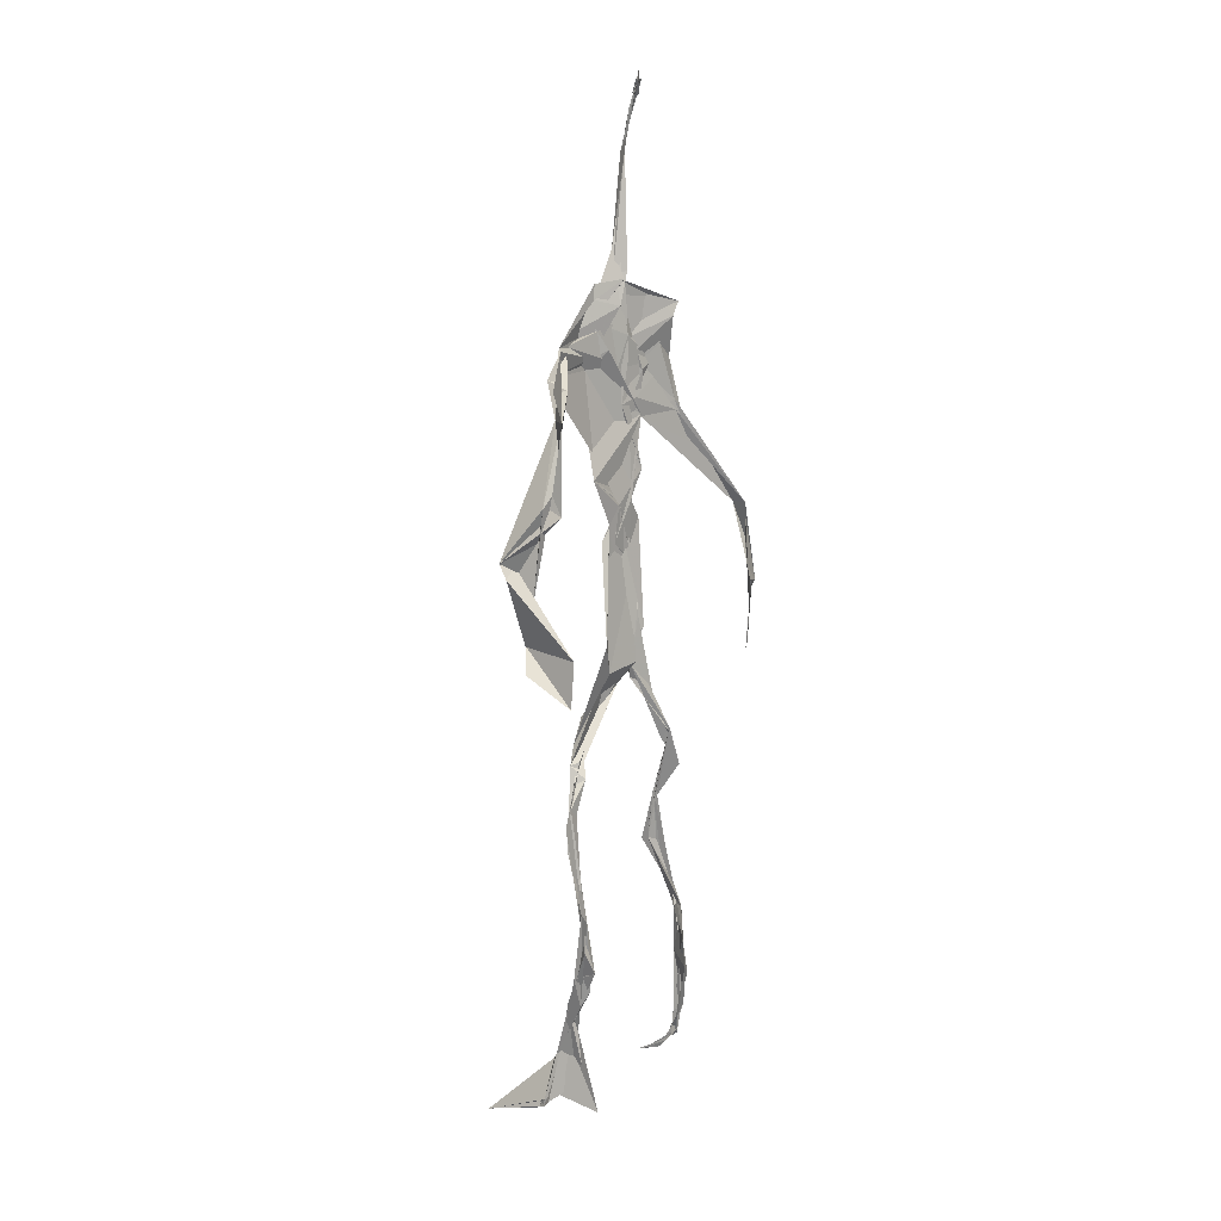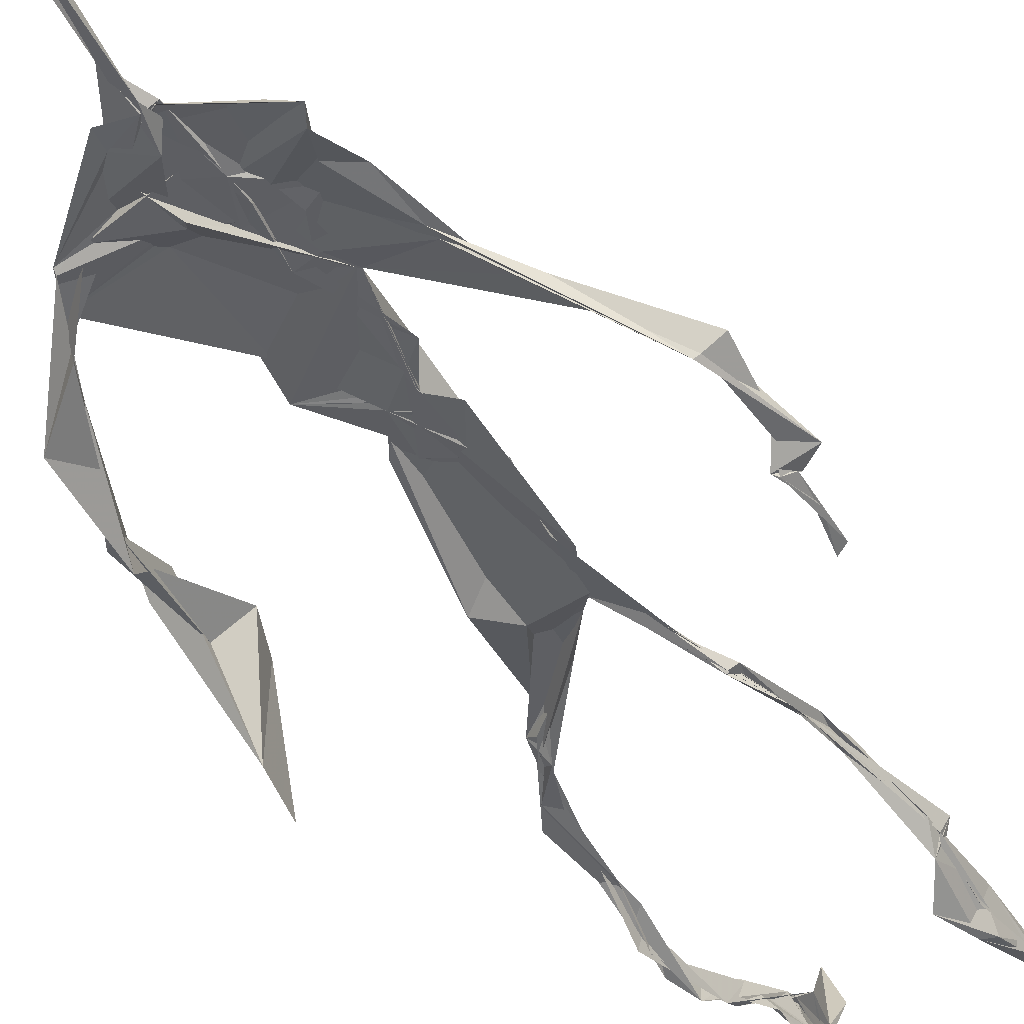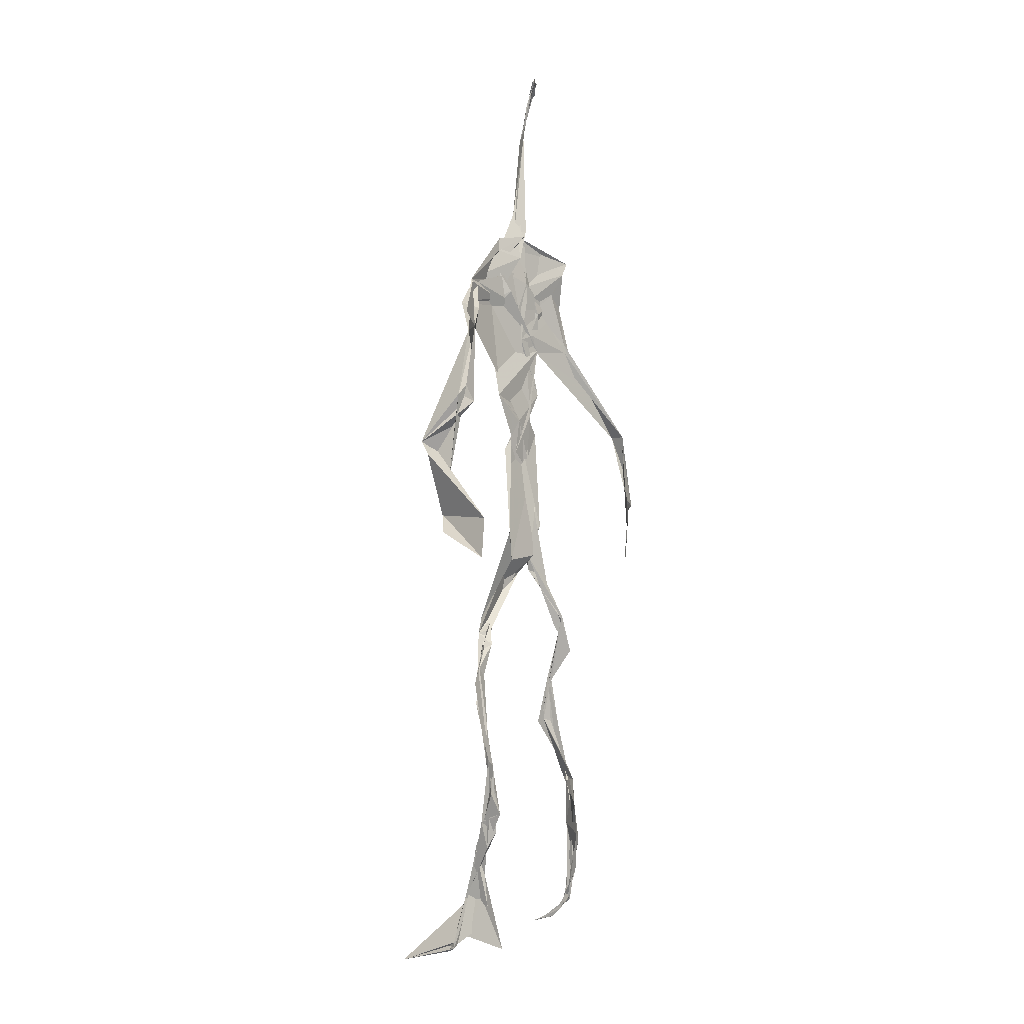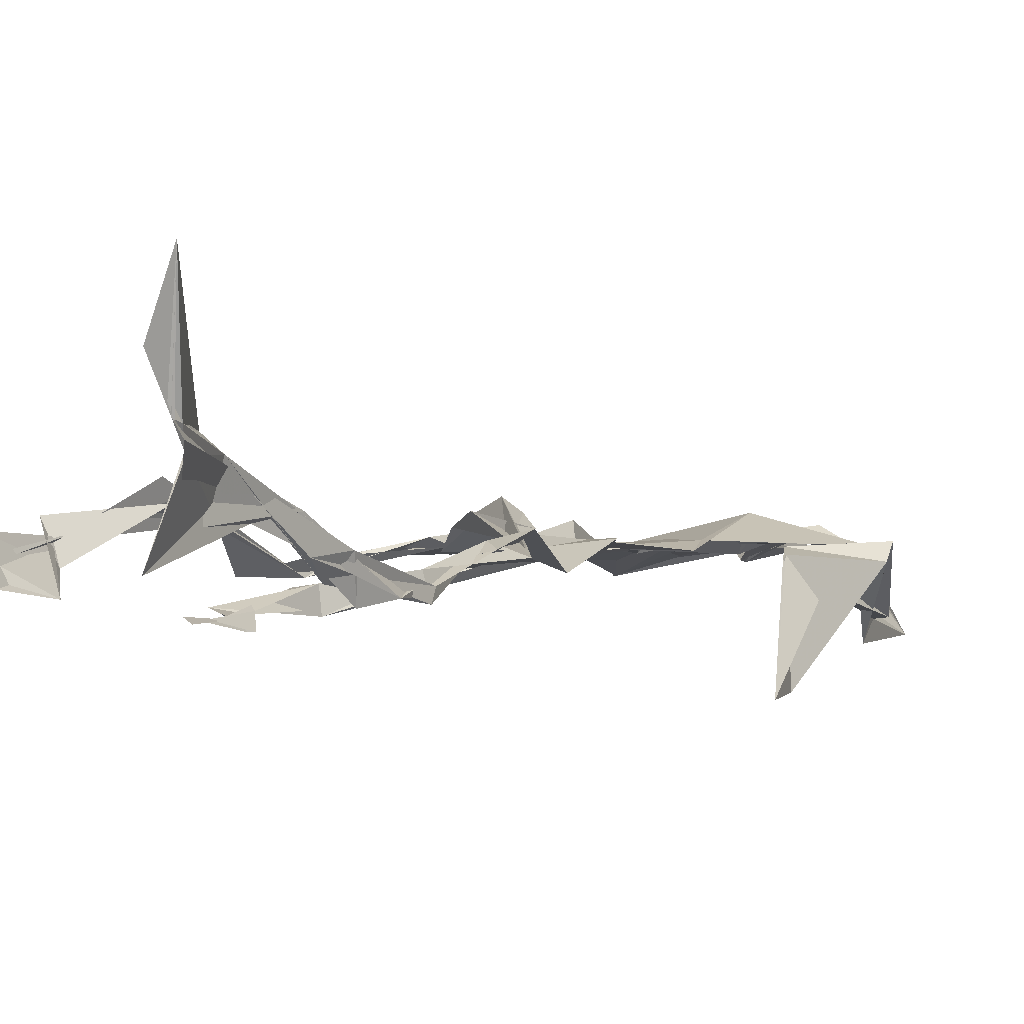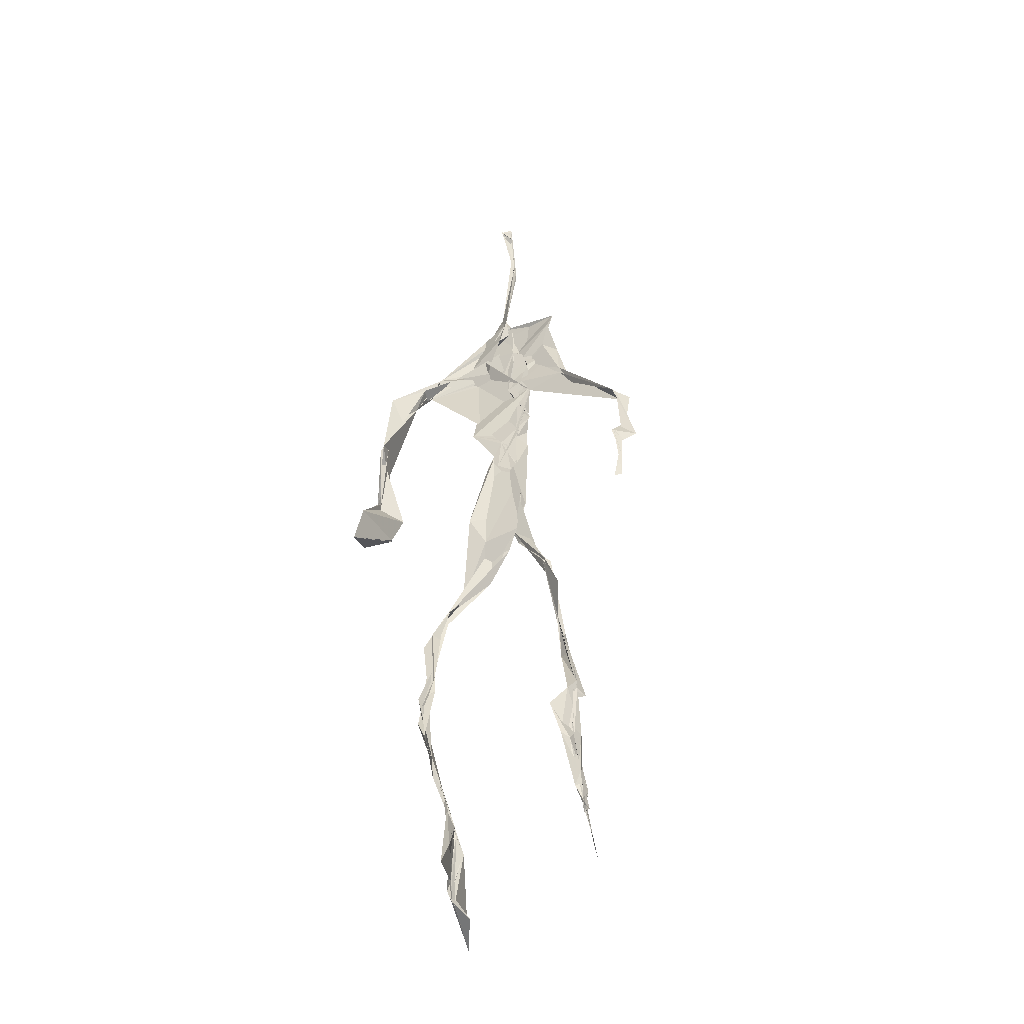
<metadata>
{"format":"obj","ext":"obj","renderer":"f3d","projection":"perspective","resolution":1024,"background":"white","views":[{"elev":10.1,"azim":130.9,"up":"+Y"},{"elev":-42.4,"azim":-150.3,"up":"+Z"},{"elev":-3.8,"azim":129.8,"up":"+Y"},{"elev":-1.4,"azim":23.3,"up":"+Z"},{"elev":-45.2,"azim":-156.7,"up":"+Y"}]}
</metadata>
<code>
v 0.4389 0.2332 0.472
v 0.551 0.3608 0.4773
v 0.4805 0.5191 0.4889
v 0.504 0.7381 0.4818
v 0.4445 0.6818 0.483
v 0.3809 0.443 0.4526
v 0.5699 0.228 0.4615
v 0.5703 0.3068 0.4789
v 0.5264 0.7274 0.4894
v 0.5199 0.3977 0.4948
v 0.4846 0.4804 0.4805
v 0.4448 0.3543 0.4702
v 0.4932 0.8418 0.4874
v 0.493 0.7004 0.484
v 0.4785 0.4709 0.4797
v 0.5604 0.08586 0.5139
v 0.592 0.6419 0.47
v 0.4447 0.725 0.4737
v 0.4347 0.2475 0.483
v 0.4909 0.4415 0.4824
v 0.5517 0.154 0.4849
v 0.6226 0.5069 0.4651
v 0.4363 0.2499 0.4849
v 0.4938 0.8755 0.4799
v 0.492 0.8727 0.4825
v 0.5576 0.0988 0.5044
v 0.5821 0.663 0.4663
v 0.4355 0.1868 0.4756
v 0.554 0.1317 0.506
v 0.4516 0.3267 0.4876
v 0.53 0.6106 0.4874
v 0.5048 0.5694 0.4829
v 0.5574 0.3711 0.4874
v 0.4826 0.5871 0.4957
v 0.492 0.6295 0.4872
v 0.506 0.7226 0.4806
v 0.5601 0.2677 0.4716
v 0.5085 0.5398 0.4842
v 0.3769 0.5607 0.4585
v 0.4313 0.1354 0.4793
v 0.45 0.287 0.5051
v 0.5592 0.3585 0.4813
v 0.4986 0.749 0.4801
v 0.569 0.258 0.4658
v 0.493 0.8384 0.492
v 0.4508 0.7138 0.4739
v 0.4817 0.5347 0.4872
v 0.5345 0.5908 0.4827
v 0.4332 0.1381 0.4835
v 0.4899 0.8807 0.4756
v 0.5397 0.6994 0.4935
v 0.5599 0.08492 0.5154
v 0.5343 0.6748 0.4921
v 0.4969 0.5493 0.487
v 0.5581 0.1936 0.466
v 0.4329 0.1205 0.4823
v 0.562 0.2102 0.4581
v 0.4328 0.1911 0.4844
v 0.4317 0.1254 0.4798
v 0.4416 0.6482 0.4795
v 0.4323 0.1014 0.5014
v 0.4915 0.4644 0.4888
v 0.4339 0.2377 0.4813
v 0.4935 0.445 0.482
v 0.4833 0.6518 0.4842
v 0.4599 0.3772 0.477
v 0.5612 0.0908 0.5089
v 0.4769 0.673 0.483
v 0.4525 0.3838 0.4741
v 0.4899 0.8915 0.4737
v 0.4874 0.4437 0.4804
v 0.4585 0.3842 0.4701
v 0.4311 0.1466 0.475
v 0.5723 0.6907 0.4822
v 0.5315 0.4628 0.4723
v 0.4837 0.6963 0.4861
v 0.4569 0.3861 0.4701
v 0.3782 0.562 0.4696
v 0.3728 0.4914 0.4544
v 0.5595 0.08303 0.5201
v 0.5502 0.7009 0.4952
v 0.4303 0.1189 0.4823
v 0.378 0.4965 0.4494
v 0.5272 0.6832 0.4917
v 0.5516 0.1367 0.5028
v 0.5653 0.2551 0.4715
v 0.4781 0.5577 0.4859
v 0.4891 0.5712 0.4835
v 0.4508 0.2125 0.4613
v 0.4367 0.1932 0.474
v 0.4896 0.6449 0.4861
v 0.4987 0.8888 0.4686
v 0.5066 0.7317 0.4884
v 0.3796 0.5621 0.4557
v 0.5583 0.6938 0.4889
v 0.4884 0.4305 0.4859
v 0.5077 0.5824 0.4862
v 0.459 0.6931 0.4807
v 0.4366 0.09554 0.5222
v 0.4958 0.8697 0.4814
v 0.4901 0.5144 0.4865
v 0.4286 0.6185 0.4779
v 0.5619 0.2842 0.473
v 0.4987 0.6467 0.4855
v 0.4322 0.1097 0.4925
v 0.432 0.1185 0.4842
v 0.4987 0.677 0.4856
v 0.5055 0.7378 0.4919
v 0.4908 0.8847 0.4751
v 0.4917 0.8975 0.4752
v 0.4847 0.5233 0.4879
v 0.464 0.6794 0.4846
v 0.6084 0.6415 0.4484
v 0.5476 0.08912 0.4677
v 0.4895 0.5736 0.4832
v 0.4964 0.5625 0.4839
v 0.5677 0.34 0.4776
v 0.5579 0.1001 0.5094
v 0.559 0.1778 0.4893
v 0.4944 0.7421 0.4856
v 0.3669 0.5581 0.4678
v 0.5845 0.6624 0.4792
v 0.4362 0.1768 0.4673
v 0.43 0.2349 0.4904
v 0.4994 0.8922 0.4694
v 0.4929 0.8274 0.4913
v 0.4537 0.3312 0.49
v 0.5015 0.7432 0.4804
v 0.4837 0.4468 0.483
v 0.5533 0.07908 0.5367
v 0.4992 0.4272 0.4894
v 0.4914 0.8882 0.475
v 0.5509 0.3738 0.4834
v 0.5288 0.7109 0.4898
v 0.5722 0.6933 0.4839
v 0.4531 0.2898 0.4958
v 0.5652 0.2022 0.4771
v 0.5319 0.6641 0.4999
v 0.6196 0.4703 0.4272
v 0.3603 0.496 0.4594
v 0.5025 0.7107 0.4864
v 0.623 0.5359 0.4829
v 0.53 0.4035 0.5002
v 0.5474 0.1136 0.4818
v 0.6383 0.5279 0.4769
v 0.4368 0.1366 0.477
v 0.4315 0.1496 0.4762
v 0.5489 0.1241 0.5129
v 0.6348 0.4586 0.4618
v 0.5686 0.07146 0.5681
v 0.4352 0.09845 0.5133
v 0.6371 0.5389 0.485
v 0.6121 0.589 0.4549
v 0.6159 0.4747 0.4791
v 0.5079 0.7453 0.4868
v 0.4754 0.5957 0.4846
v 0.3736 0.5119 0.4581
v 0.4922 0.685 0.4839
v 0.4754 0.6363 0.4857
v 0.4956 0.8878 0.4747
v 0.3803 0.4999 0.4495
v 0.4429 0.1827 0.4646
v 0.4298 0.135 0.4874
v 0.5835 0.6703 0.4855
v 0.4512 0.2979 0.4979
v 0.3749 0.4458 0.4557
v 0.4908 0.6978 0.4868
v 0.4302 0.1209 0.4905
v 0.449 0.3168 0.4959
v 0.4844 0.5212 0.4862
v 0.4598 0.728 0.4801
v 0.5696 0.253 0.4596
v 0.5639 0.3123 0.4821
v 0.5582 0.1746 0.4896
v 0.4922 0.8412 0.491
v 0.4766 0.6382 0.4847
v 0.5465 0.3849 0.4936
v 0.5519 0.1449 0.5009
v 0.5131 0.5548 0.4858
v 0.374 0.4692 0.4546
v 0.6064 0.5 0.4825
v 0.6256 0.4358 0.4249
v 0.3723 0.4889 0.4559
v 0.4314 0.1223 0.4812
v 0.5602 0.09155 0.5139
v 0.5253 0.7395 0.49
v 0.5751 0.3259 0.4762
v 0.6148 0.4746 0.4774
v 0.5496 0.1311 0.4895
v 0.4796 0.6768 0.4869
v 0.5606 0.179 0.4744
v 0.6129 0.5739 0.445
v 0.5137 0.4399 0.4881
v 0.6217 0.5801 0.4555
v 0.5205 0.5419 0.4871
v 0.4314 0.1174 0.4858
v 0.494 0.8809 0.4795
v 0.5173 0.6897 0.4827
v 0.4729 0.4184 0.4817
v 0.4995 0.889 0.4689
v 0.5188 0.4386 0.4806
v 0.4332 0.1148 0.487
v 0.4982 0.8911 0.4722
v 0.4405 0.64 0.4793
v 0.5035 0.6743 0.486
v 0.5672 0.2468 0.462
v 0.5062 0.7652 0.4893
v 0.4911 0.6815 0.4876
v 0.4987 0.7334 0.4867
v 0.5576 0.0918 0.5066
v 0.5603 0.09123 0.5053
v 0.5541 0.07759 0.5402
v 0.611 0.481 0.462
v 0.6163 0.5122 0.4821
v 0.6186 0.5638 0.4741
v 0.554 0.08649 0.5202
v 0.5444 0.07926 0.5395
v 0.5614 0.09472 0.497
v 0.5454 0.07589 0.5497
v 0.5559 0.07578 0.5468
v 0.5492 0.08517 0.5226
v 0.6148 0.5013 0.4686
v 0.6052 0.496 0.4734
v 0.6202 0.5241 0.4842
v 0.6172 0.5288 0.4753
v 0.6294 0.5709 0.4673
v 0.6272 0.5713 0.4822
v 0.6129 0.5278 0.4768
v 0.5523 0.07993 0.53
v 0.5604 0.09403 0.4989
v 0.5487 0.08071 0.5329
v 0.6294 0.5617 0.4712
v 0.6068 0.5996 0.4675
f 23 165 30
f 135 74 122
f 174 29 55
f 6 166 180
f 97 87 48
f 108 43 155
f 32 116 195
f 151 61 184
f 128 51 120
f 27 95 122
f 119 144 21
f 133 187 173
f 49 196 73
f 156 53 31
f 101 88 47
f 48 176 97
f 31 48 116
f 112 205 14
f 1 19 58
f 97 91 88
f 153 22 194
f 59 61 40
f 64 129 199
f 69 169 136
f 128 120 207
f 17 194 152
f 17 113 74
f 190 159 68
f 90 23 28
f 180 166 83
f 81 84 74
f 80 148 150
f 179 75 195
f 160 109 203
f 11 129 47
f 127 136 124
f 107 95 53
f 99 151 105
f 191 172 55
f 25 207 45
f 149 182 154
f 35 115 159
f 94 78 60
f 118 52 26
f 68 159 91
f 22 142 139
f 14 205 134
f 38 32 3
f 53 156 107
f 100 160 70
f 208 46 167
f 201 170 195
f 110 126 25
f 173 8 33
f 39 121 183
f 85 67 178
f 39 183 140
f 3 170 62
f 39 204 121
f 131 10 15
f 117 8 103
f 142 22 153
f 181 188 145
f 169 165 19
f 140 161 157
f 155 13 45
f 99 105 61
f 195 116 179
f 57 178 119
f 177 193 33
f 83 79 161
f 160 203 70
f 97 88 87
f 118 67 16
f 171 93 167
f 12 77 30
f 178 67 144
f 62 71 131
f 62 20 3
f 166 79 83
f 208 104 65
f 39 94 204
f 207 120 4
f 21 7 119
f 171 46 18
f 47 88 34
f 94 140 78
f 44 57 37
f 147 90 40
f 121 159 78
f 93 4 120
f 134 84 36
f 43 175 13
f 119 7 57
f 11 66 129
f 55 29 148
f 189 21 114
f 12 30 72
f 125 50 132
f 20 66 11
f 54 48 87
f 89 124 1
f 155 45 4
f 195 75 201
f 109 92 197
f 137 85 57
f 105 151 196
f 120 158 167
f 155 43 13
f 44 8 173
f 145 152 181
f 205 176 198
f 26 114 118
f 154 182 139
f 66 77 12
f 187 10 42
f 203 197 70
f 26 185 29
f 96 69 77
f 186 128 9
f 70 200 24
f 1 124 136
f 175 100 70
f 152 192 17
f 80 16 85
f 200 50 24
f 56 184 61
f 161 79 180
f 89 1 162
f 37 57 7
f 81 135 9
f 131 42 10
f 47 129 101
f 80 85 148
f 46 5 98
f 49 73 58
f 8 37 103
f 46 98 18
f 201 177 143
f 202 59 163
f 163 59 40
f 69 96 72
f 78 140 157
f 17 74 164
f 162 146 123
f 185 150 148
f 181 152 194
f 197 200 70
f 169 72 165
f 158 107 104
f 111 3 11
f 187 42 86
f 68 76 190
f 53 164 31
f 69 136 127
f 152 145 142
f 23 63 28
f 163 40 28
f 29 174 189
f 116 32 31
f 190 98 60
f 98 76 18
f 24 125 13
f 25 92 110
f 58 162 1
f 49 58 147
f 66 20 77
f 197 203 109
f 166 6 79
f 142 145 139
f 43 36 126
f 132 50 92
f 74 113 122
f 204 65 159
f 83 183 157
f 175 43 126
f 4 45 207
f 65 204 5
f 141 158 120
f 10 187 133
f 159 88 91
f 174 21 189
f 108 18 76
f 209 76 14
f 94 102 204
f 106 82 202
f 193 10 33
f 105 147 40
f 194 22 181
f 200 197 50
f 3 32 170
f 196 147 105
f 62 15 87
f 147 58 90
f 83 157 180
f 68 91 112
f 160 100 126
f 180 79 6
f 89 162 123
f 137 57 44
f 101 62 87
f 75 179 193
f 155 93 171
f 36 84 81
f 134 209 14
f 199 12 72
f 41 63 23
f 109 160 110
f 82 146 168
f 192 142 153
f 114 144 118
f 46 171 167
f 16 150 52
f 61 151 99
f 38 111 115
f 135 81 74
f 121 204 159
f 73 146 162
f 55 172 86
f 136 169 19
f 73 162 58
f 45 132 25
f 164 27 17
f 112 91 205
f 35 104 156
f 77 62 96
f 170 32 195
f 176 205 91
f 201 71 170
f 117 2 8
f 51 128 186
f 13 175 24
f 16 67 85
f 143 131 71
f 28 40 90
f 29 189 26
f 32 38 156
f 59 56 61
f 138 31 164
f 159 190 60
f 133 173 33
f 167 158 208
f 186 9 135
f 62 101 64
f 152 142 192
f 164 74 84
f 103 86 42
f 121 78 157
f 132 92 25
f 23 30 41
f 13 125 45
f 4 93 155
f 188 181 139
f 169 69 72
f 202 163 106
f 62 170 71
f 89 28 63
f 202 56 59
f 107 141 95
f 189 114 26
f 137 44 191
f 7 21 174
f 46 208 5
f 104 107 156
f 139 182 188
f 64 101 129
f 207 36 9
f 154 145 188
f 43 209 36
f 146 82 106
f 157 183 121
f 123 28 89
f 172 44 173
f 151 184 196
f 63 124 89
f 24 175 70
f 106 163 123
f 54 193 179
f 122 113 27
f 165 72 30
f 138 176 48
f 168 146 73
f 95 51 122
f 35 159 65
f 138 84 198
f 136 19 1
f 84 138 164
f 64 96 62
f 22 139 181
f 172 173 86
f 77 69 127
f 35 156 38
f 55 148 191
f 177 75 193
f 15 10 193
f 65 104 35
f 185 26 52
f 106 123 146
f 93 120 167
f 12 199 129
f 165 23 19
f 88 101 87
f 190 76 98
f 209 108 76
f 117 42 143
f 102 94 60
f 183 161 140
f 48 54 179
f 207 9 128
f 154 139 145
f 90 58 19
f 171 18 155
f 31 138 48
f 105 40 61
f 133 33 10
f 209 134 36
f 164 95 27
f 30 77 127
f 179 116 48
f 193 54 15
f 29 185 148
f 68 112 76
f 100 175 126
f 115 111 47
f 149 154 188
f 47 111 11
f 197 92 50
f 9 36 81
f 192 113 17
f 184 56 168
f 37 8 44
f 156 31 32
f 16 52 118
f 130 52 150
f 201 75 177
f 97 176 91
f 3 111 38
f 120 51 141
f 55 206 174
f 17 27 194
f 2 33 8
f 108 155 18
f 83 161 183
f 143 71 201
f 39 140 94
f 53 95 164
f 30 127 41
f 172 191 44
f 66 12 129
f 168 73 196
f 37 7 103
f 207 25 126
f 113 153 27
f 177 33 2
f 62 131 15
f 174 206 7
f 113 192 153
f 95 141 51
f 122 51 135
f 143 177 2
f 20 62 77
f 20 11 3
f 34 88 159
f 117 103 42
f 34 159 115
f 28 123 163
f 206 86 103
f 102 5 204
f 60 78 159
f 207 126 36
f 206 103 7
f 150 185 130
f 15 54 87
f 148 85 191
f 173 187 86
f 52 130 185
f 119 178 144
f 49 147 196
f 178 57 85
f 144 114 21
f 158 141 107
f 124 63 127
f 196 184 168
f 35 38 115
f 202 82 56
f 2 117 143
f 138 198 176
f 110 160 126
f 132 45 125
f 209 43 108
f 131 143 42
f 208 158 104
f 188 182 149
f 80 150 16
f 186 135 51
f 199 96 64
f 5 60 98
f 41 127 63
f 72 96 199
f 125 24 50
f 90 19 23
f 67 118 144
f 112 14 76
f 109 110 92
f 168 56 82
f 84 134 198
f 206 55 86
f 205 198 134
f 102 60 5
f 137 191 85
f 194 27 153
f 161 180 157
f 47 34 115
f 65 5 208

</code>
